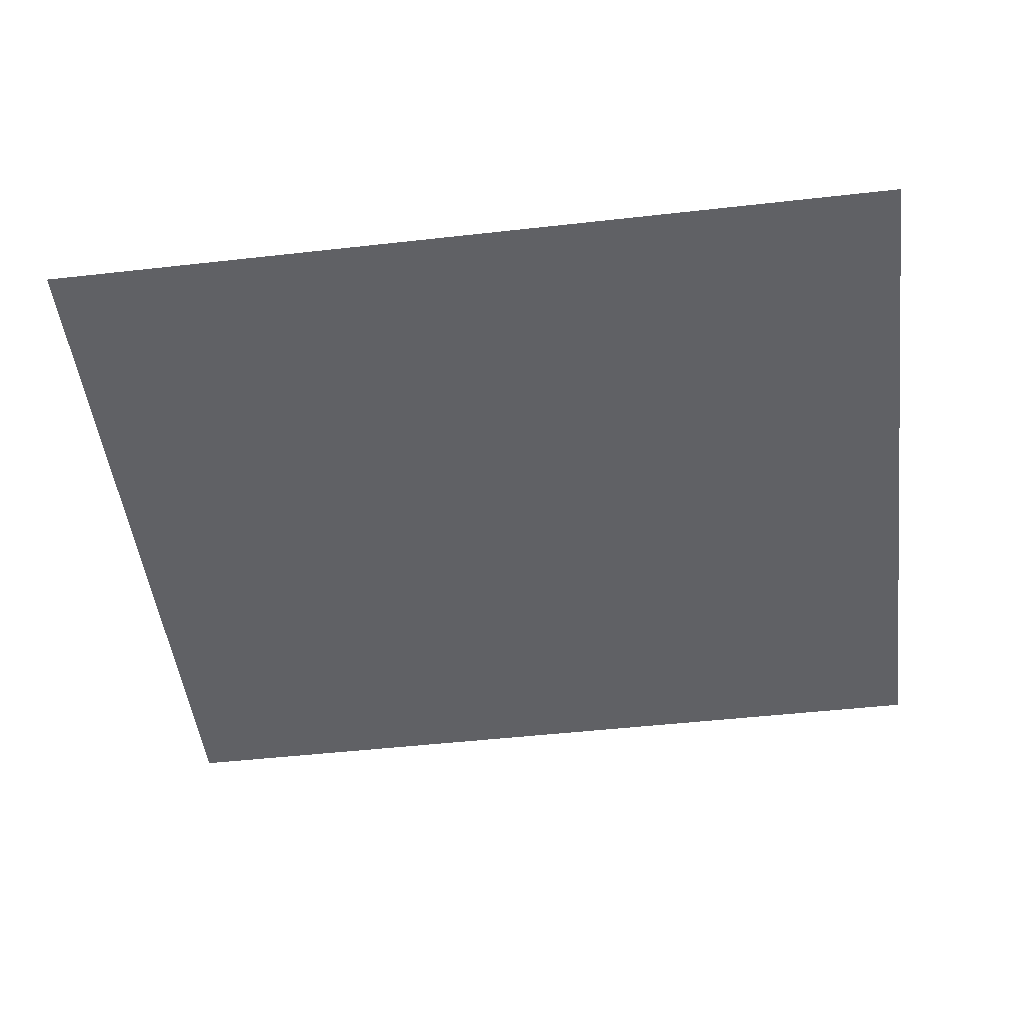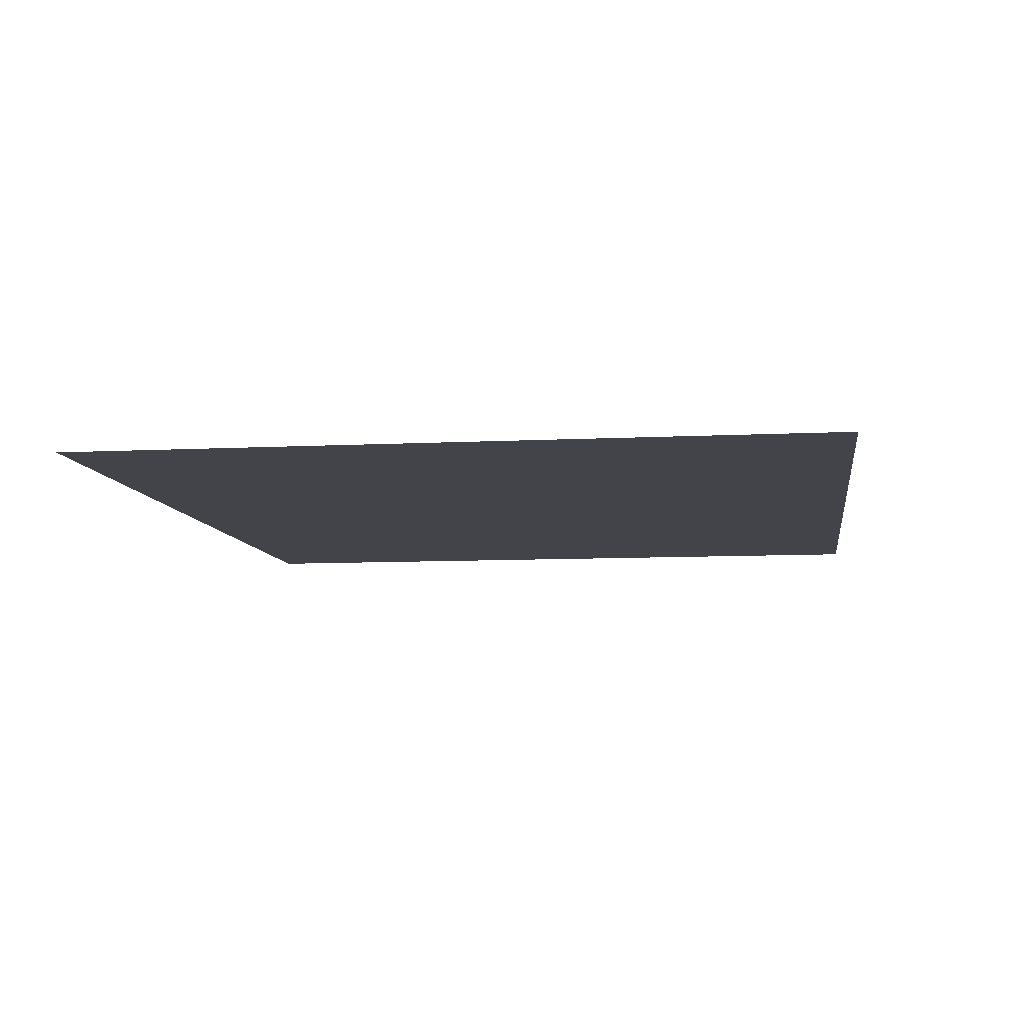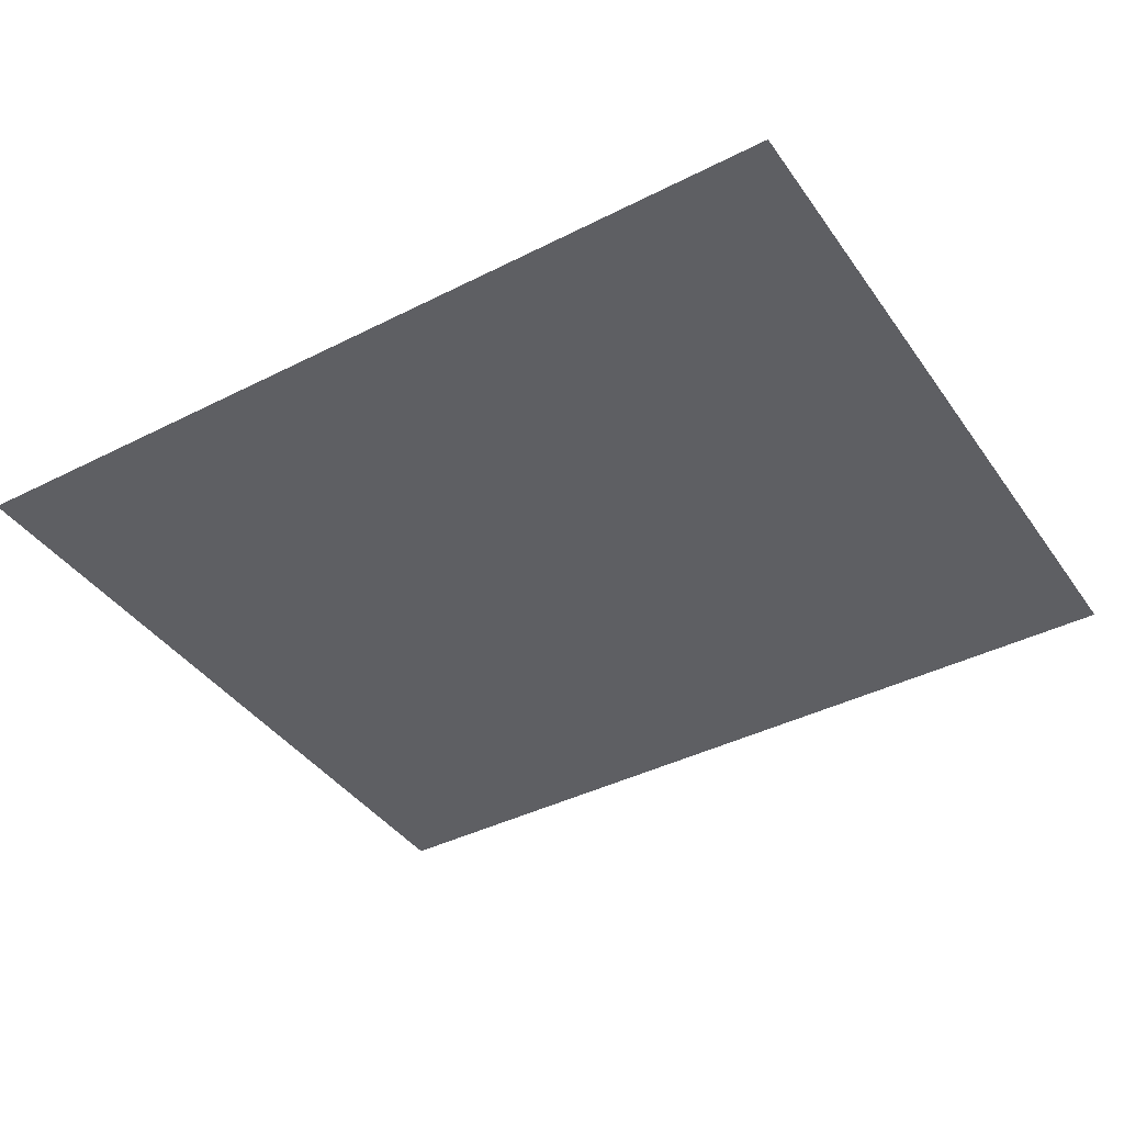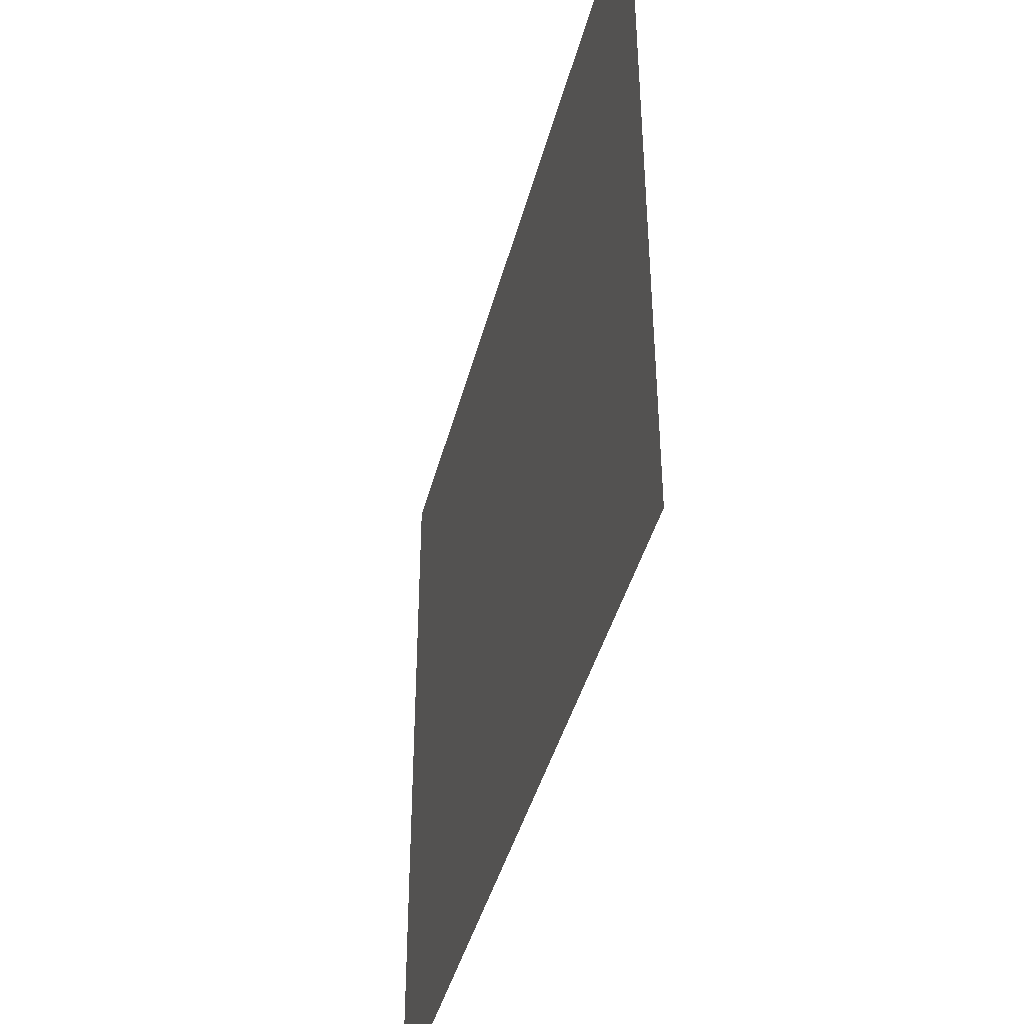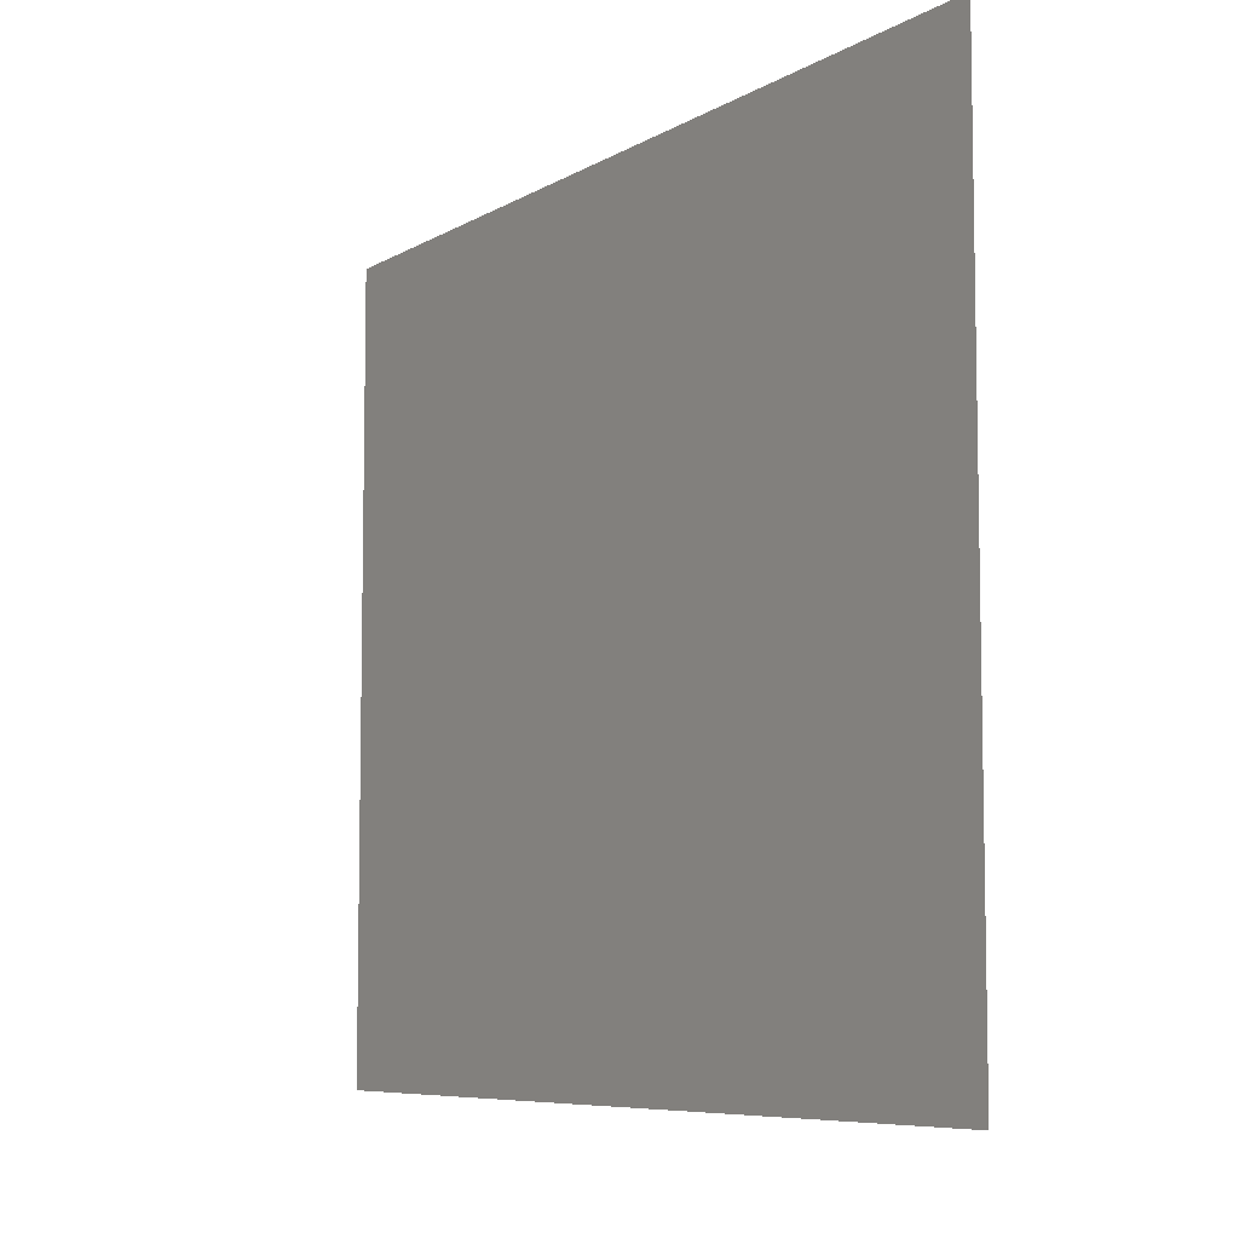
<metadata>
{"format":"obj","ext":"obj","renderer":"f3d","projection":"perspective","resolution":1024,"background":"white","views":[{"elev":-49.2,"azim":-172.9,"up":"+Y"},{"elev":-8.5,"azim":-82.0,"up":"+Y"},{"elev":-40.5,"azim":31.9,"up":"+Y"},{"elev":-41.7,"azim":75.9,"up":"+Z"},{"elev":-7.4,"azim":-122.3,"up":"+Z"}]}
</metadata>
<code>
v  -50.22 2.069 41.99
v  44.37 2.069 41.99
v  44.37 2.069 -38.89
v  -50.22 2.069 -38.89
g Plane002
f 1 2 3 4

</code>
